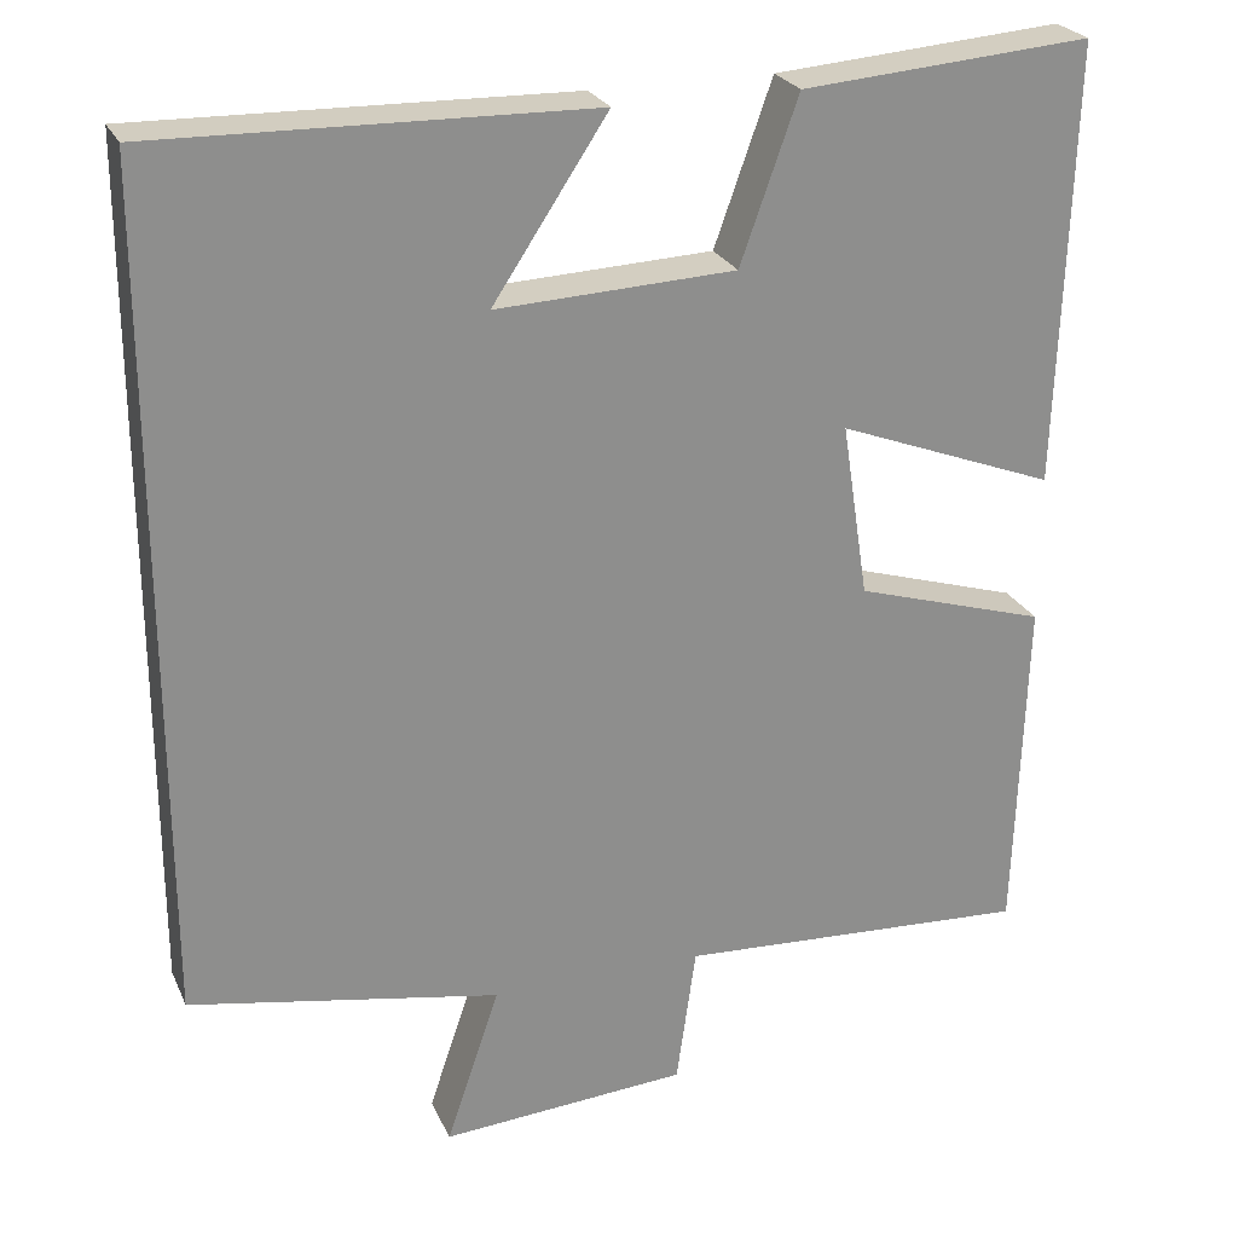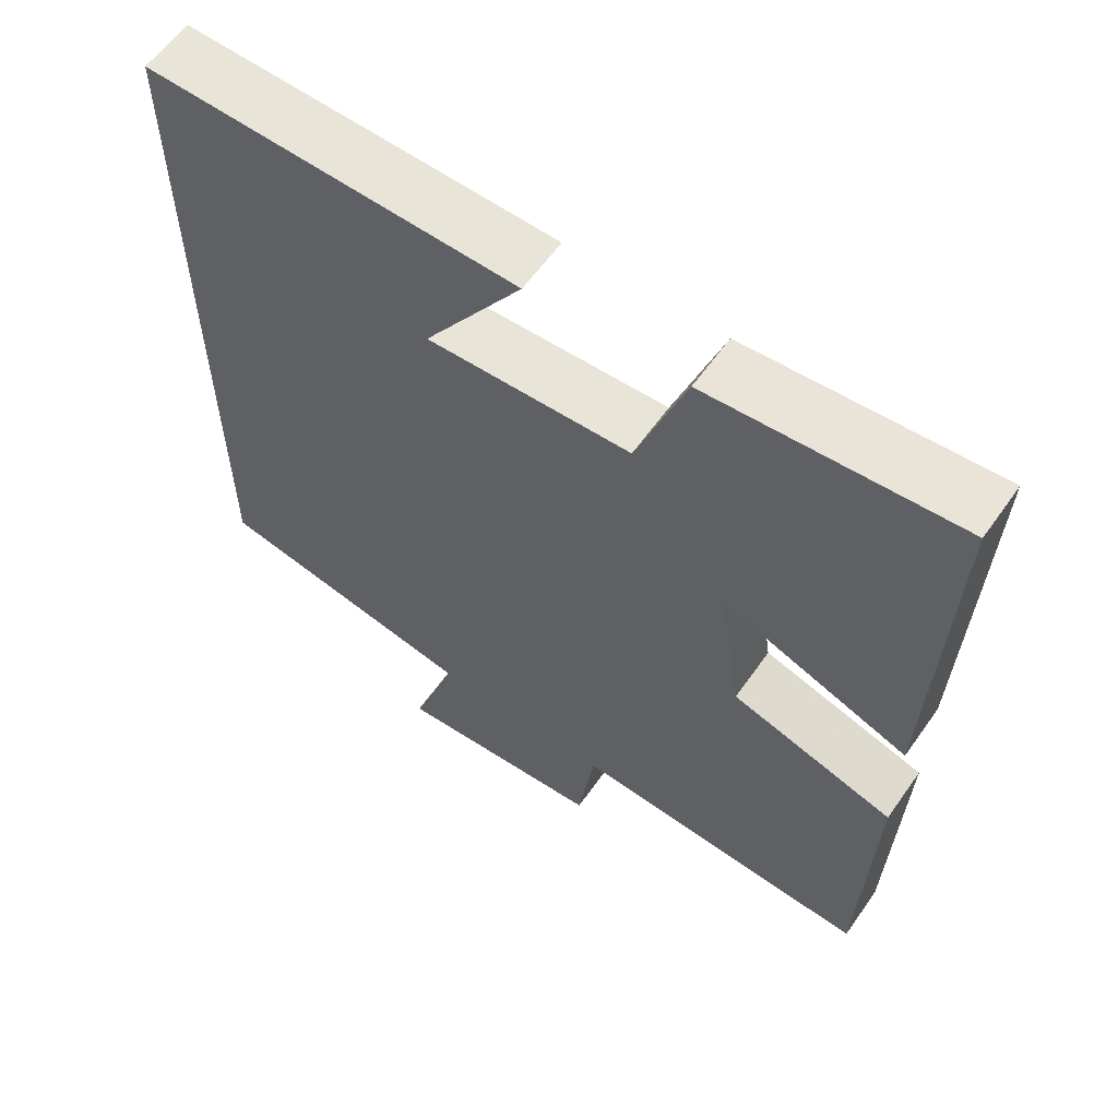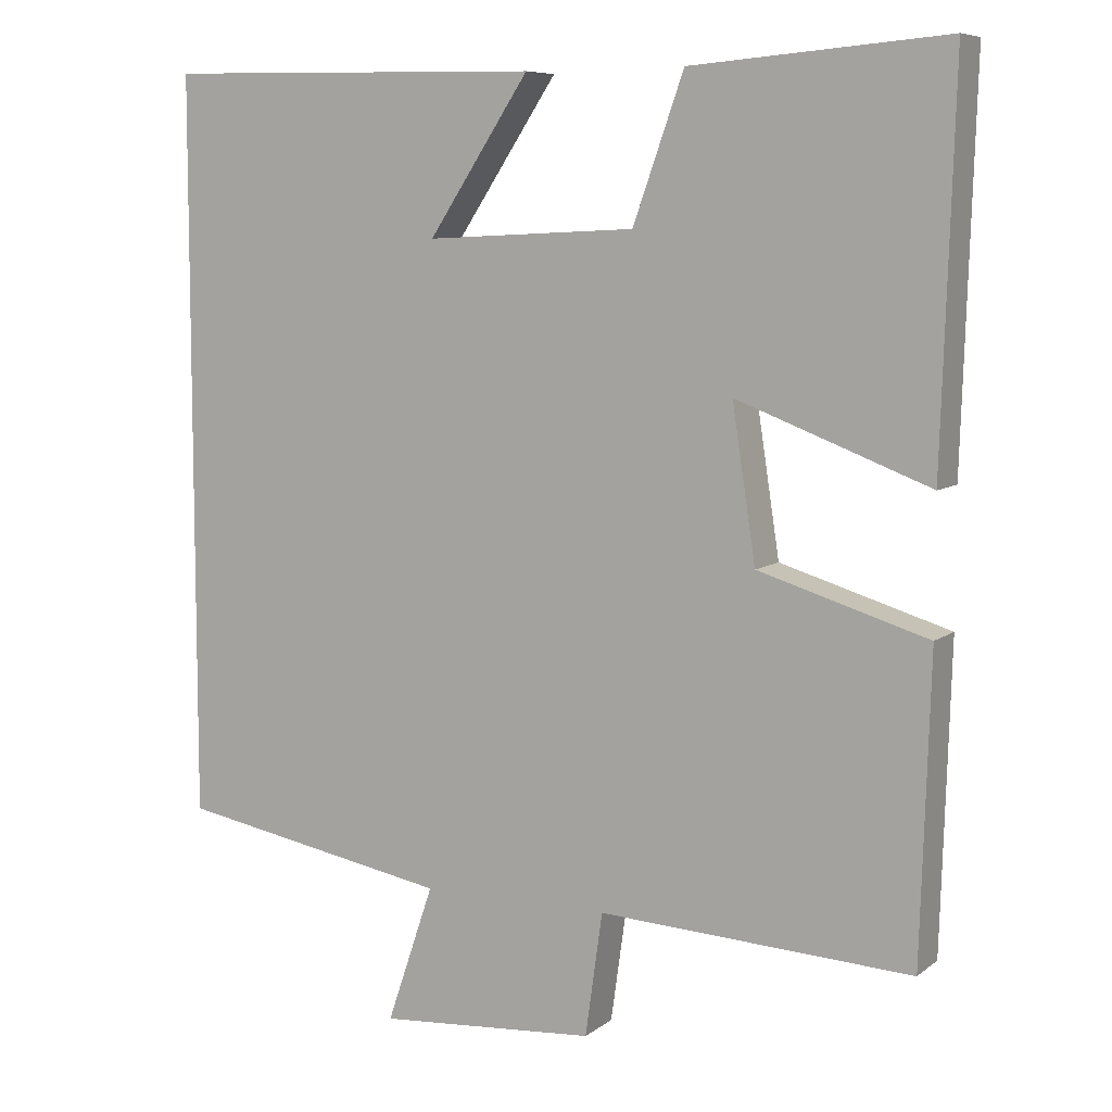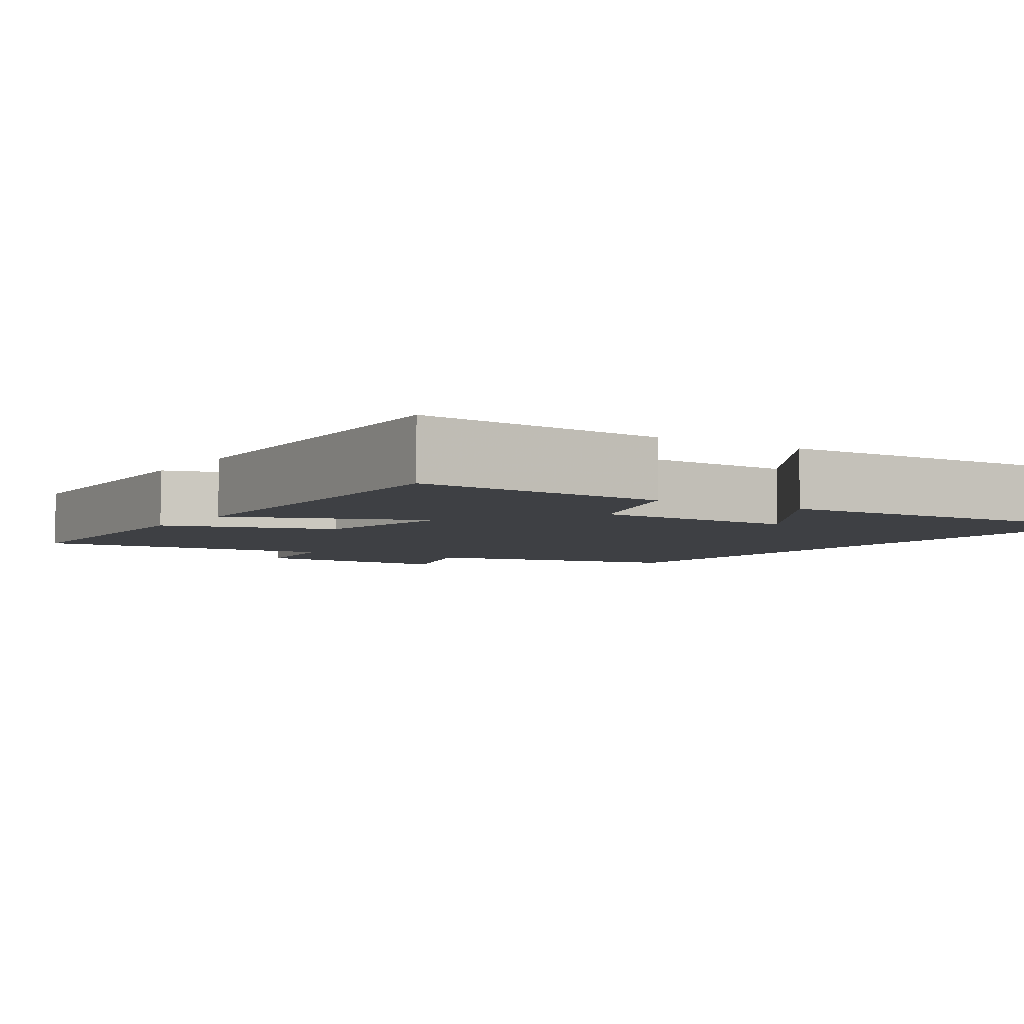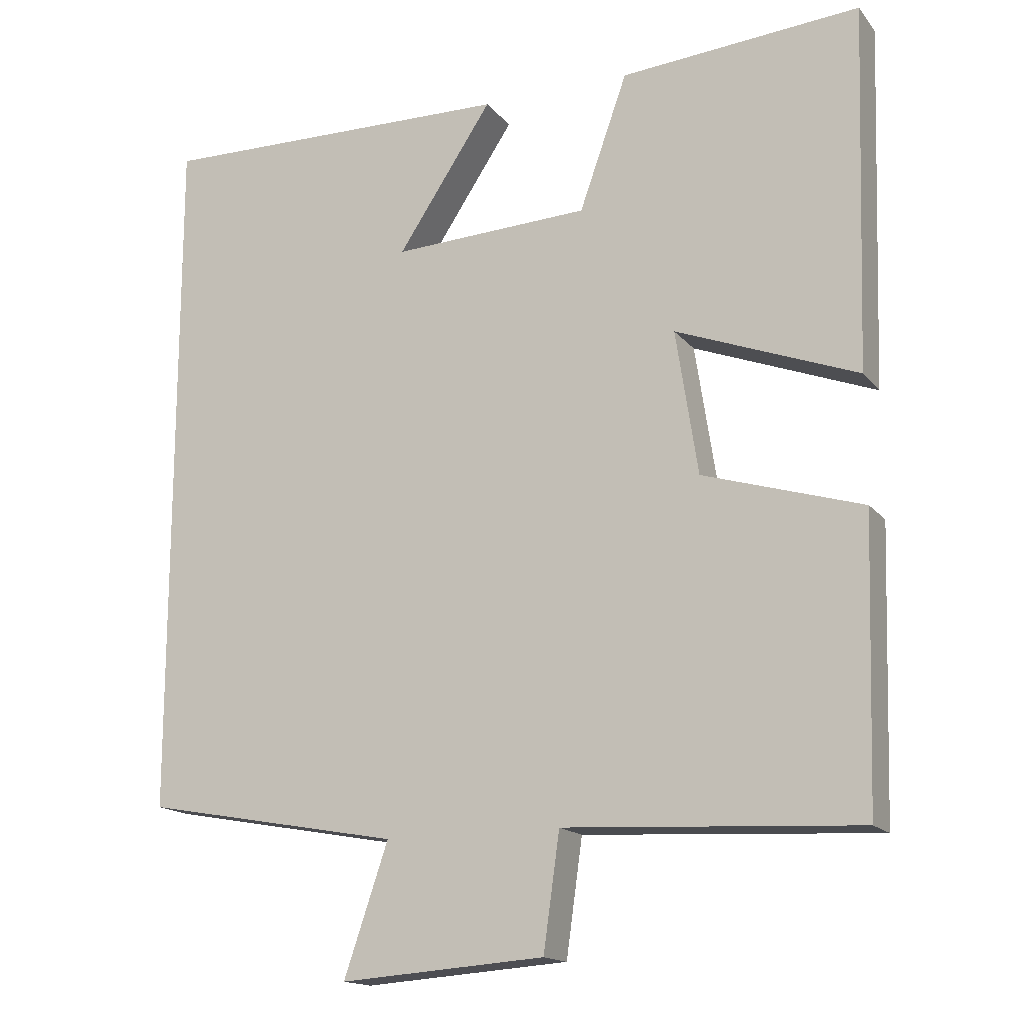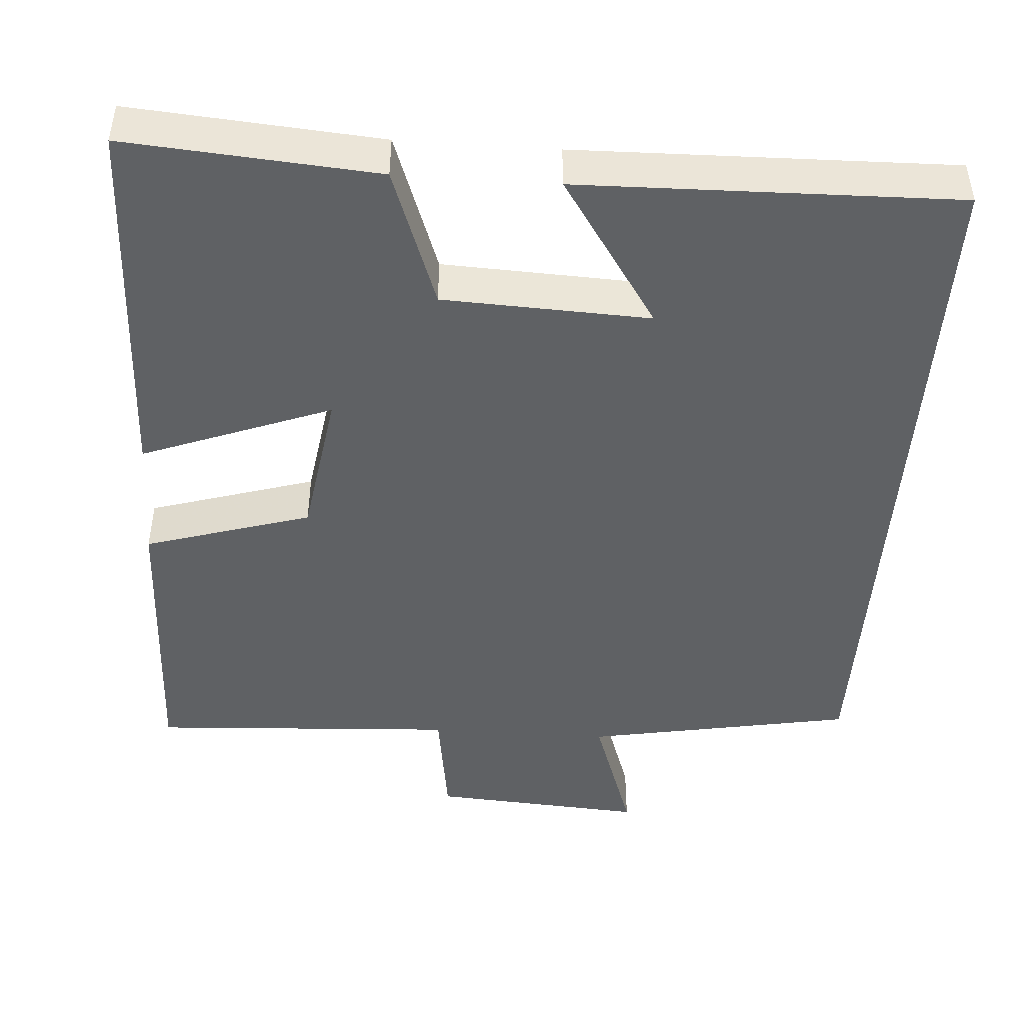
<metadata>
{"format":"obj","ext":"obj","renderer":"f3d","projection":"perspective","resolution":1024,"background":"white","views":[{"elev":24.9,"azim":159.9,"up":"+Z"},{"elev":60.3,"azim":-144.9,"up":"+Z"},{"elev":7.6,"azim":-152.3,"up":"+Z"},{"elev":-4.7,"azim":-33.1,"up":"+Y"},{"elev":-16.0,"azim":-154.8,"up":"+Z"},{"elev":-45.6,"azim":-3.9,"up":"+Y"}]}
</metadata>
<code>
v -0.488 0.07 -0.522
v -0.5 0.07 -0.136
v -0.284 0.07 -0.07
v -0.254 0.07 0.126
v -0.5 0.07 0.032
v -0.516 0.07 0.526
v -0.191 0.07 0.5
v -0.126 0.07 0.317
v 0.142 0.07 0.305
v 0.013 0.07 0.5
v 0.5 0.07 0.51
v 0.5 0.07 -0.436
v 0.151 0.07 -0.5
v 0.211 0.07 -0.677
v -0.067 0.07 -0.657
v -0.089 0.07 -0.5
v -0.488 0 -0.522
v -0.5 0 -0.136
v -0.284 0 -0.07
v -0.254 0 0.126
v -0.5 0 0.032
v -0.516 0 0.526
v -0.191 0 0.5
v -0.126 0 0.317
v 0.142 0 0.305
v 0.013 0 0.5
v 0.5 0 0.51
v 0.5 0 -0.436
v 0.151 0 -0.5
v 0.211 0 -0.677
v -0.067 0 -0.657
v -0.089 0 -0.5
f 13 14 15 16
f 11 12 13 16
f 9 10 11
f 9 11 16 1
f 5 6 7 8
f 4 5 8 9
f 3 4 9
f 1 2 3
f 1 3 9
f 32 31 30 29
f 32 29 28 27
f 27 26 25
f 17 32 27 25
f 24 23 22 21
f 25 24 21 20
f 25 20 19
f 19 18 17
f 25 19 17
f 1 17 18 2
f 2 18 19 3
f 3 19 20 4
f 4 20 21 5
f 5 21 22 6
f 6 22 23 7
f 7 23 24 8
f 8 24 25 9
f 9 25 26 10
f 10 26 27 11
f 11 27 28 12
f 12 28 29 13
f 13 29 30 14
f 14 30 31 15
f 15 31 32 16
f 16 32 17 1

</code>
